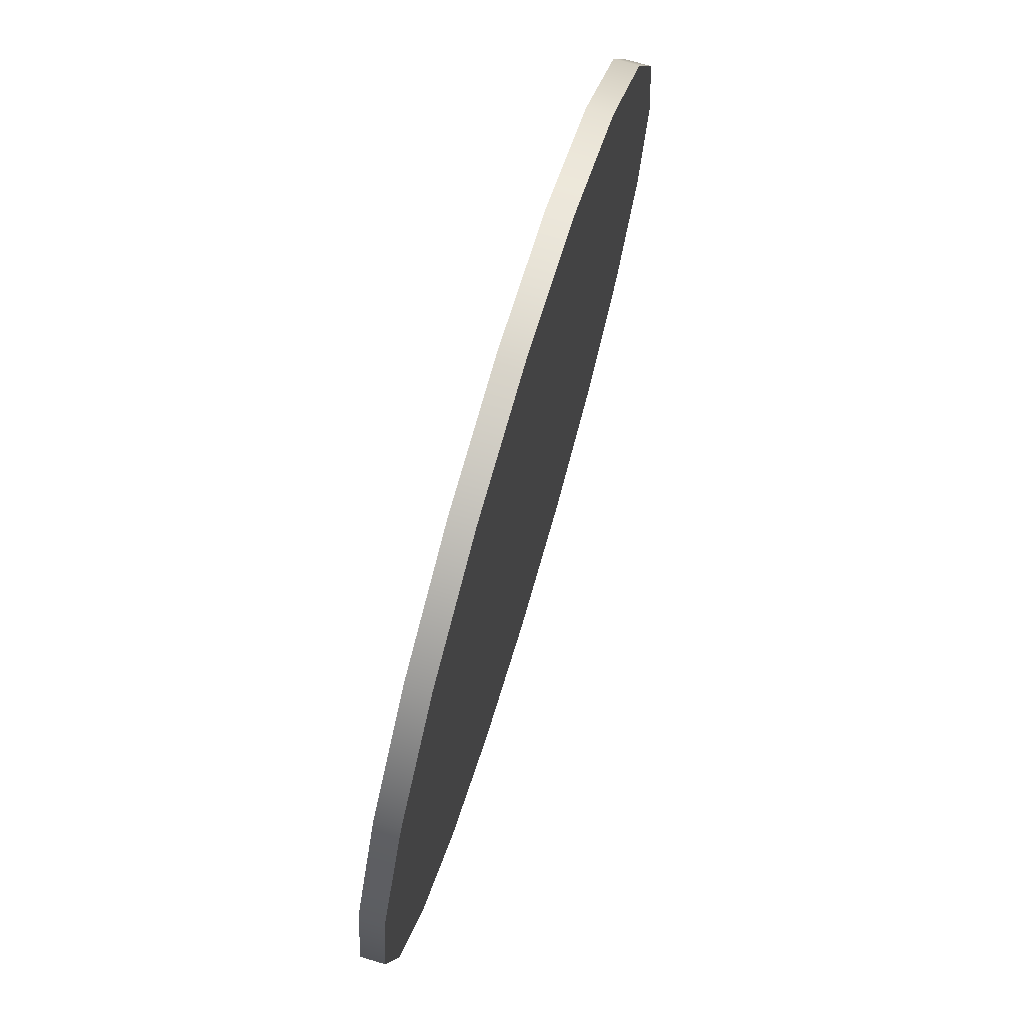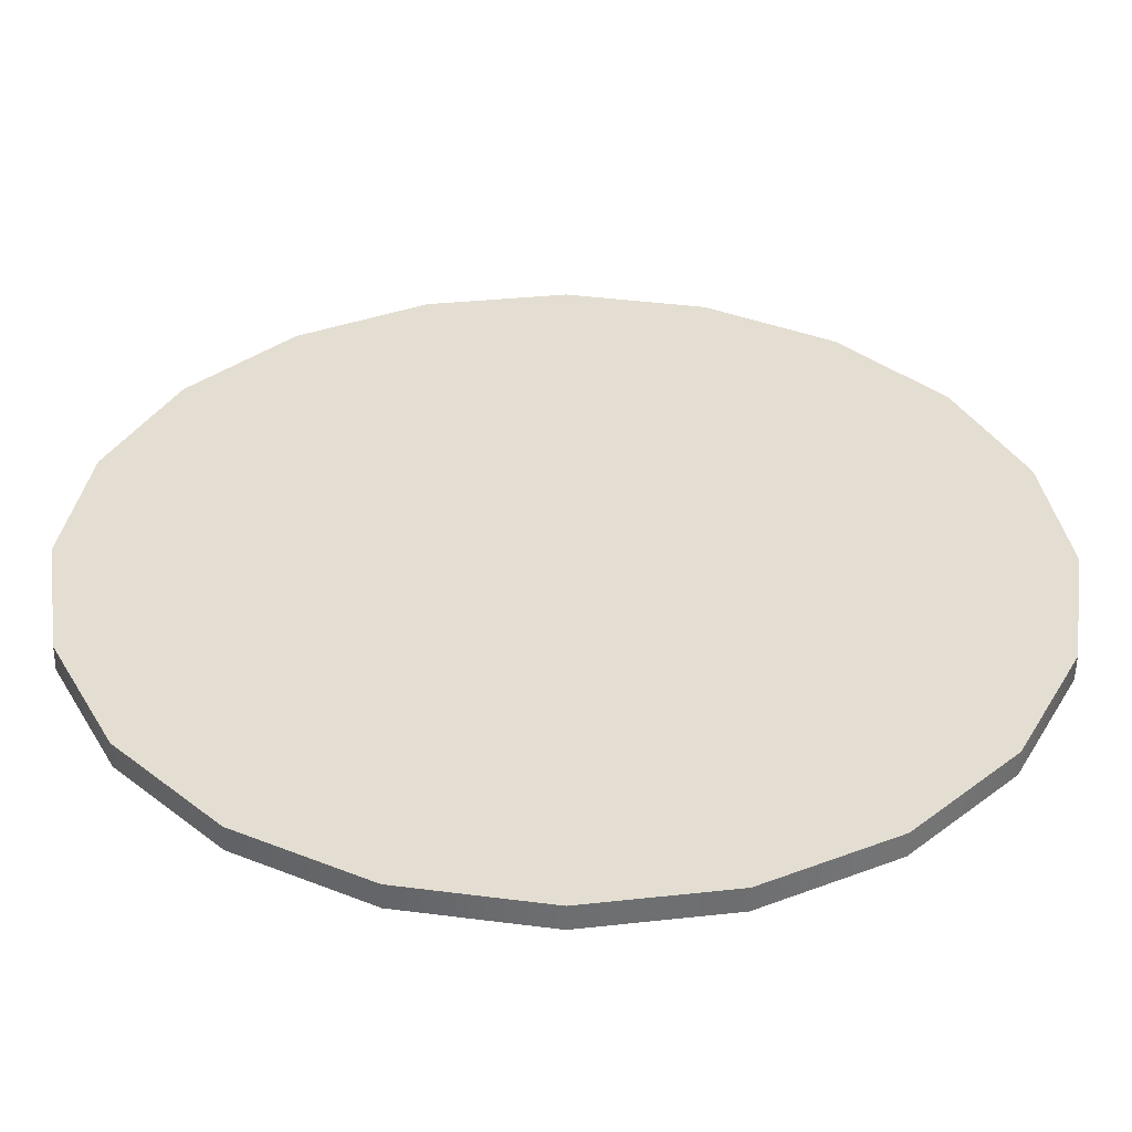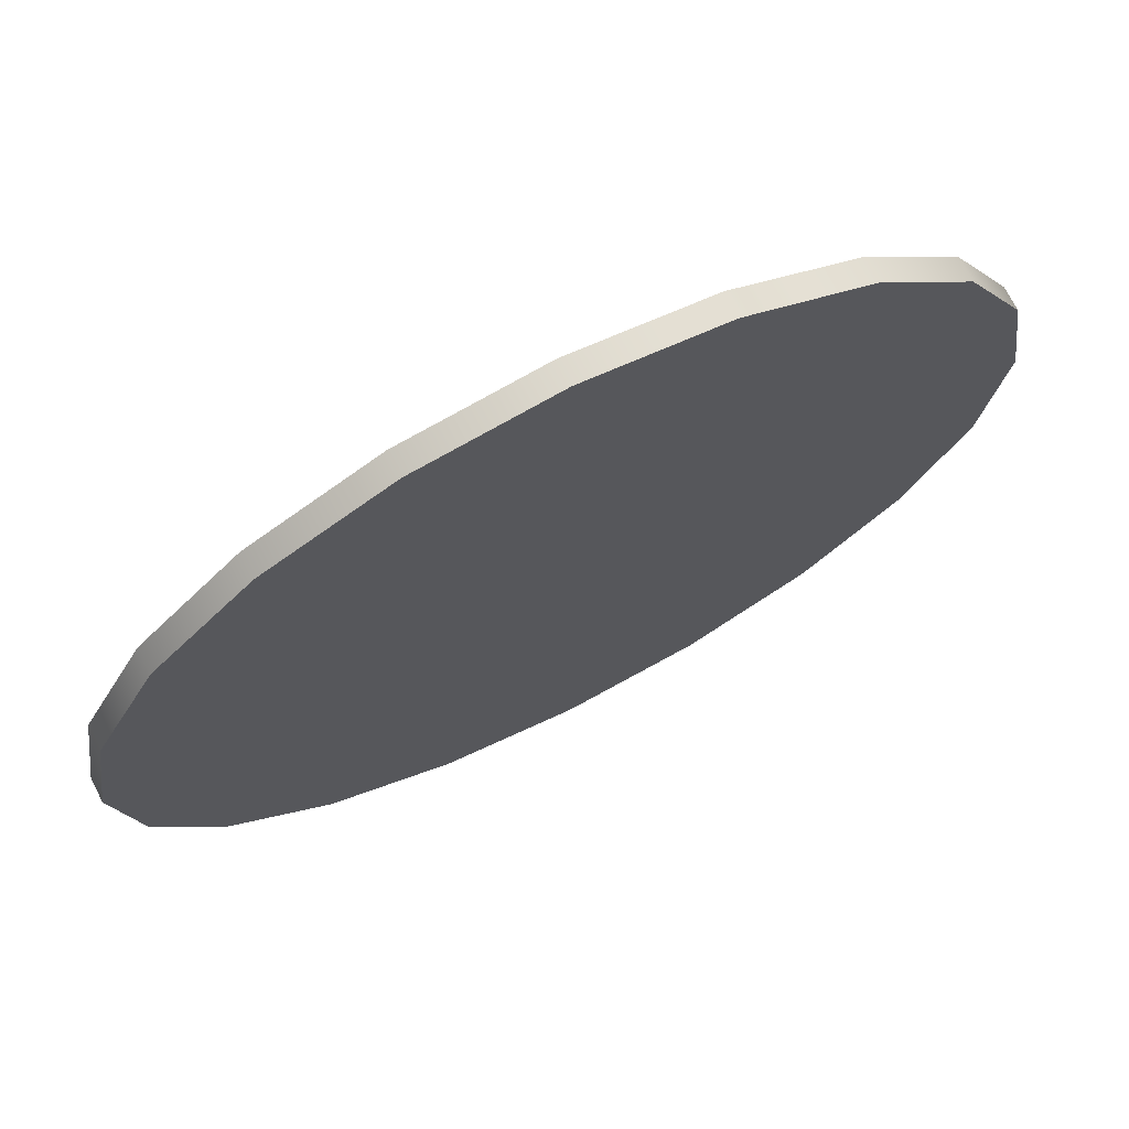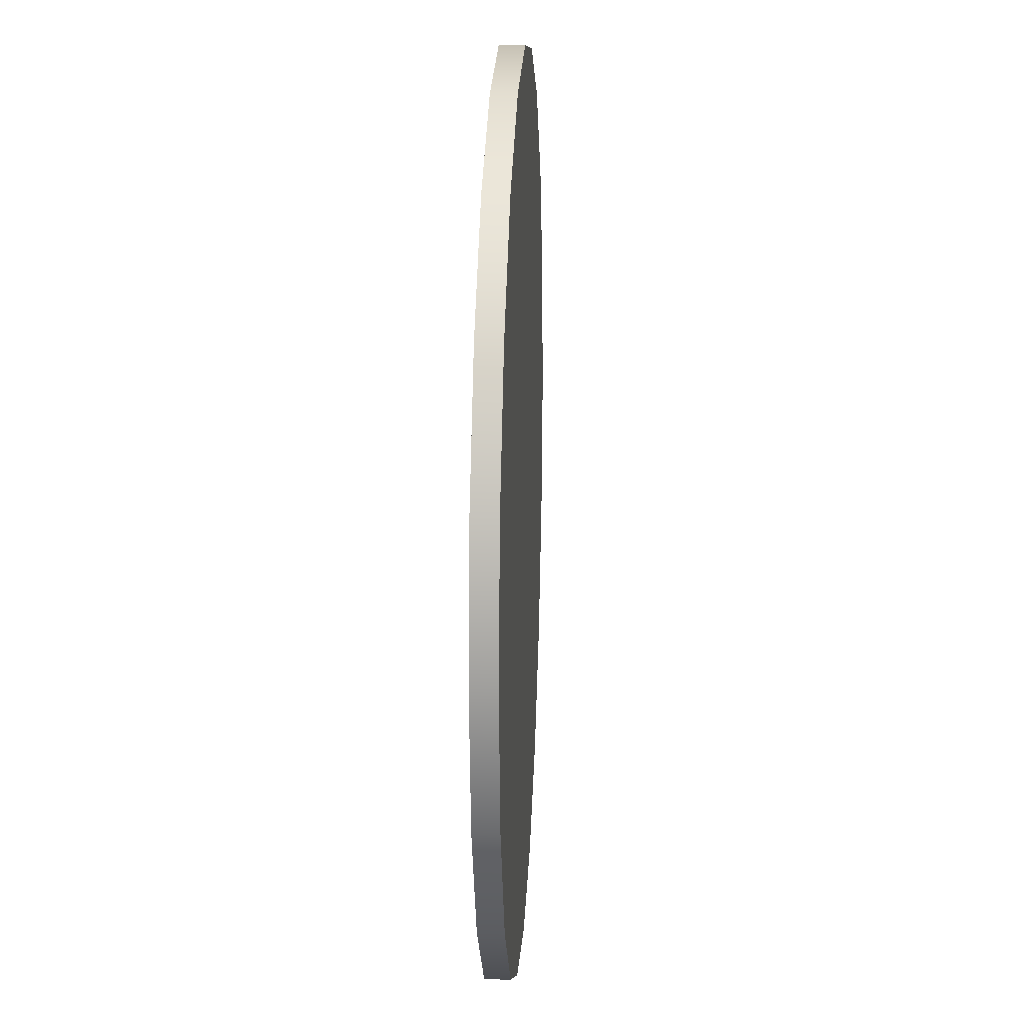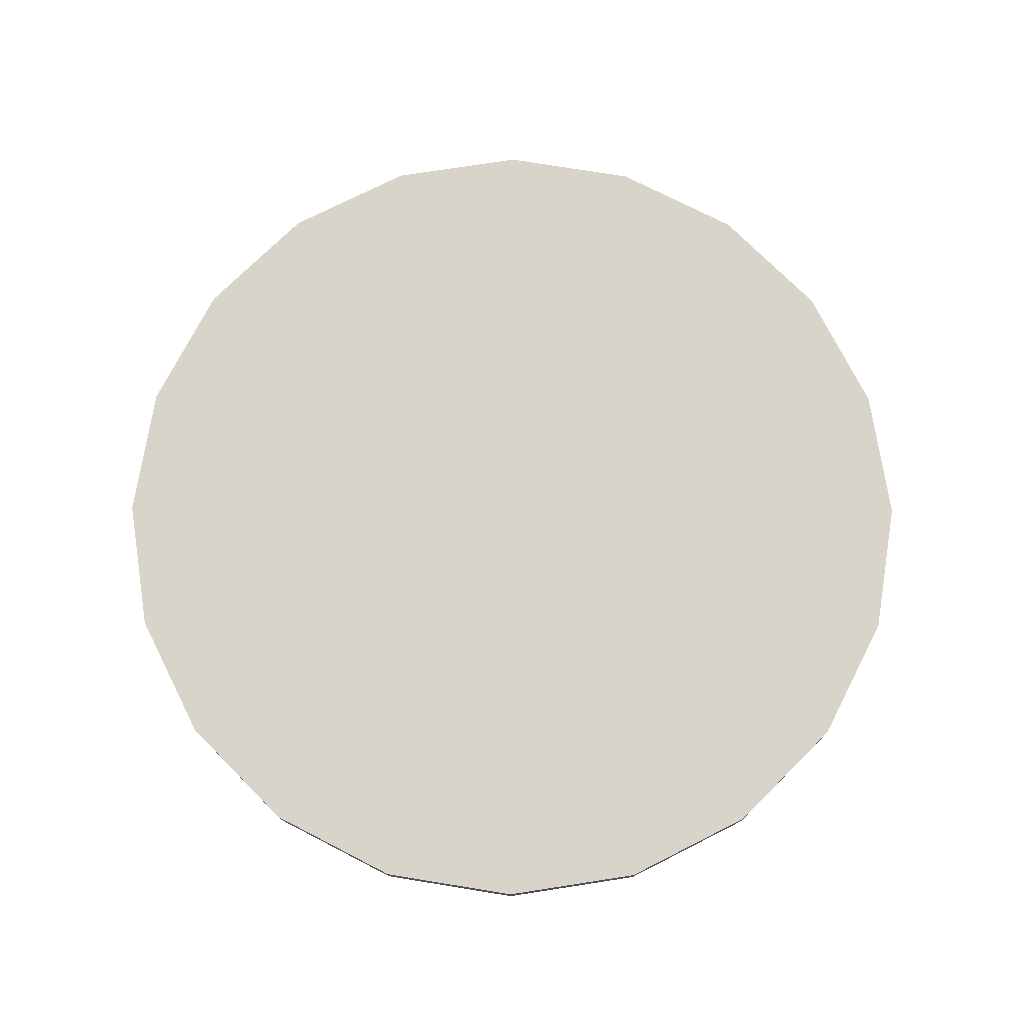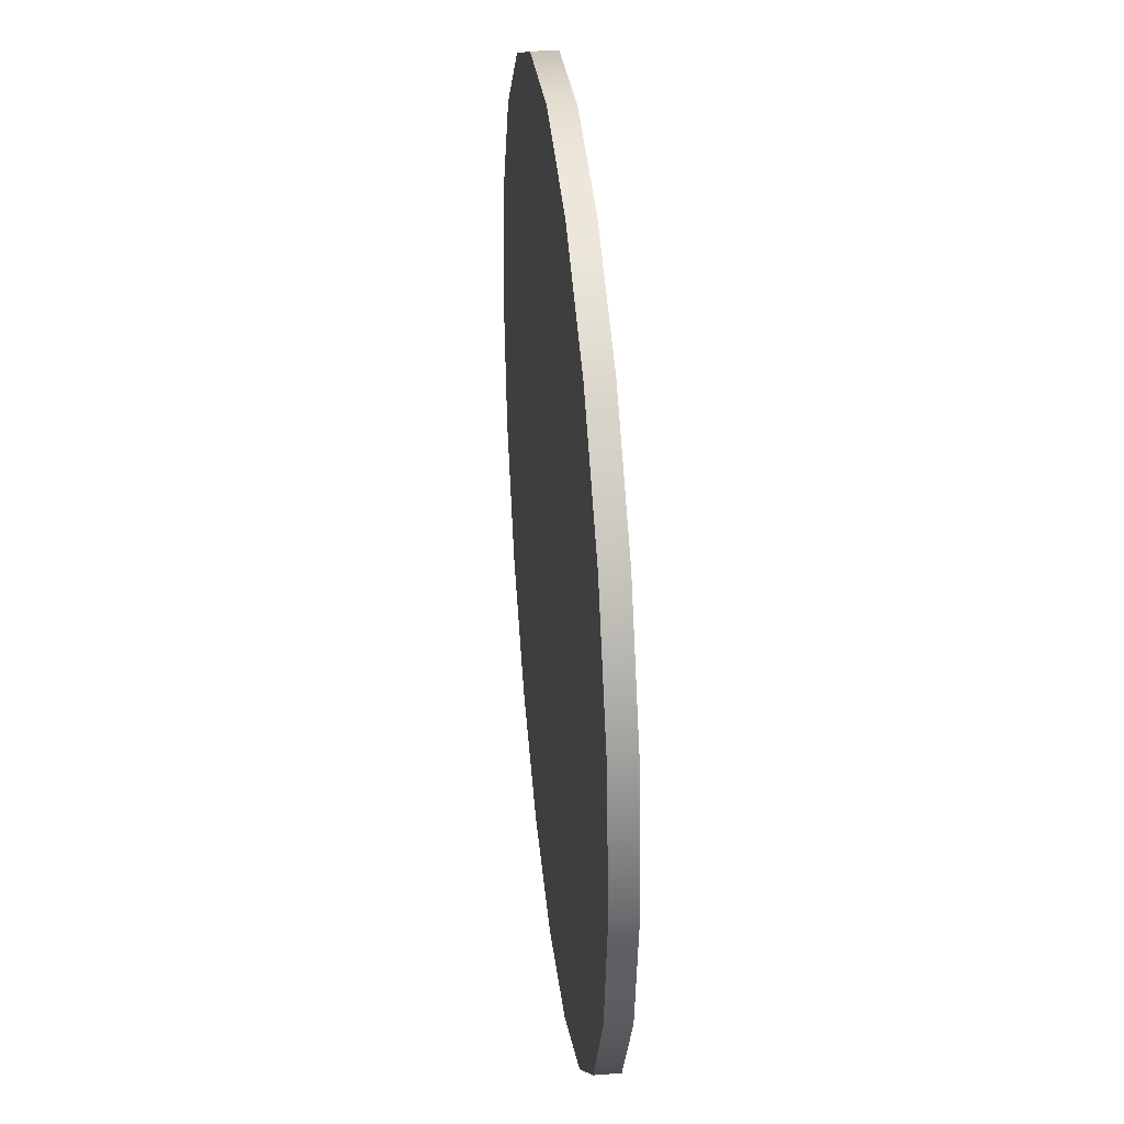
<metadata>
{"format":"obj","ext":"obj","renderer":"f3d","projection":"perspective","resolution":1024,"background":"white","views":[{"elev":73.8,"azim":106.6,"up":"+Z"},{"elev":-54.2,"azim":179.3,"up":"+Z"},{"elev":71.9,"azim":153.1,"up":"+Z"},{"elev":18.3,"azim":92.9,"up":"+Z"},{"elev":74.8,"azim":-17.8,"up":"+Y"},{"elev":36.9,"azim":84.0,"up":"+Z"}]}
</metadata>
<code>
v 1.427 -0.04042 -0.4637
v 1.214 -0.04042 -0.882
v 0.882 -0.04042 -1.214
v 0.4637 -0.04042 -1.427
v 0 -0.04042 -1.501
v -0.4637 -0.04042 -1.427
v -0.882 -0.04042 -1.214
v -1.214 -0.04042 -0.882
v -1.427 -0.04042 -0.4637
v -1.501 -0.04042 0
v -1.427 -0.04042 0.4637
v -1.214 -0.04042 0.882
v -0.882 -0.04042 1.214
v -0.4637 -0.04042 1.427
v -0 -0.04042 1.501
v 0.4637 -0.04042 1.427
v 0.882 -0.04042 1.214
v 1.214 -0.04042 0.882
v 1.427 -0.04042 0.4637
v 1.501 -0.04042 0
v 1.427 0.04042 -0.4637
v 1.214 0.04042 -0.882
v 0.882 0.04042 -1.214
v 0.4637 0.04042 -1.427
v 0 0.04042 -1.501
v -0.4637 0.04042 -1.427
v -0.882 0.04042 -1.214
v -1.214 0.04042 -0.882
v -1.427 0.04042 -0.4637
v -1.501 0.04042 0
v -1.427 0.04042 0.4637
v -1.214 0.04042 0.882
v -0.882 0.04042 1.214
v -0.4637 0.04042 1.427
v -0 0.04042 1.501
v 0.4637 0.04042 1.427
v 0.882 0.04042 1.214
v 1.214 0.04042 0.882
v 1.427 0.04042 0.4637
v 1.501 0.04042 0
v 0 -0.04042 0
v 0 0.04042 0
f 1 2 22 21
f 2 3 23 22
f 3 4 24 23
f 4 5 25 24
f 5 6 26 25
f 6 7 27 26
f 7 8 28 27
f 8 9 29 28
f 9 10 30 29
f 10 11 31 30
f 11 12 32 31
f 12 13 33 32
f 13 14 34 33
f 14 15 35 34
f 15 16 36 35
f 16 17 37 36
f 17 18 38 37
f 18 19 39 38
f 19 20 40 39
f 20 1 21 40
f 2 1 41
f 3 2 41
f 4 3 41
f 5 4 41
f 6 5 41
f 7 6 41
f 8 7 41
f 9 8 41
f 10 9 41
f 11 10 41
f 12 11 41
f 13 12 41
f 14 13 41
f 15 14 41
f 16 15 41
f 17 16 41
f 18 17 41
f 19 18 41
f 20 19 41
f 1 20 41
f 21 22 42
f 22 23 42
f 23 24 42
f 24 25 42
f 25 26 42
f 26 27 42
f 27 28 42
f 28 29 42
f 29 30 42
f 30 31 42
f 31 32 42
f 32 33 42
f 33 34 42
f 34 35 42
f 35 36 42
f 36 37 42
f 37 38 42
f 38 39 42
f 39 40 42
f 40 21 42

</code>
